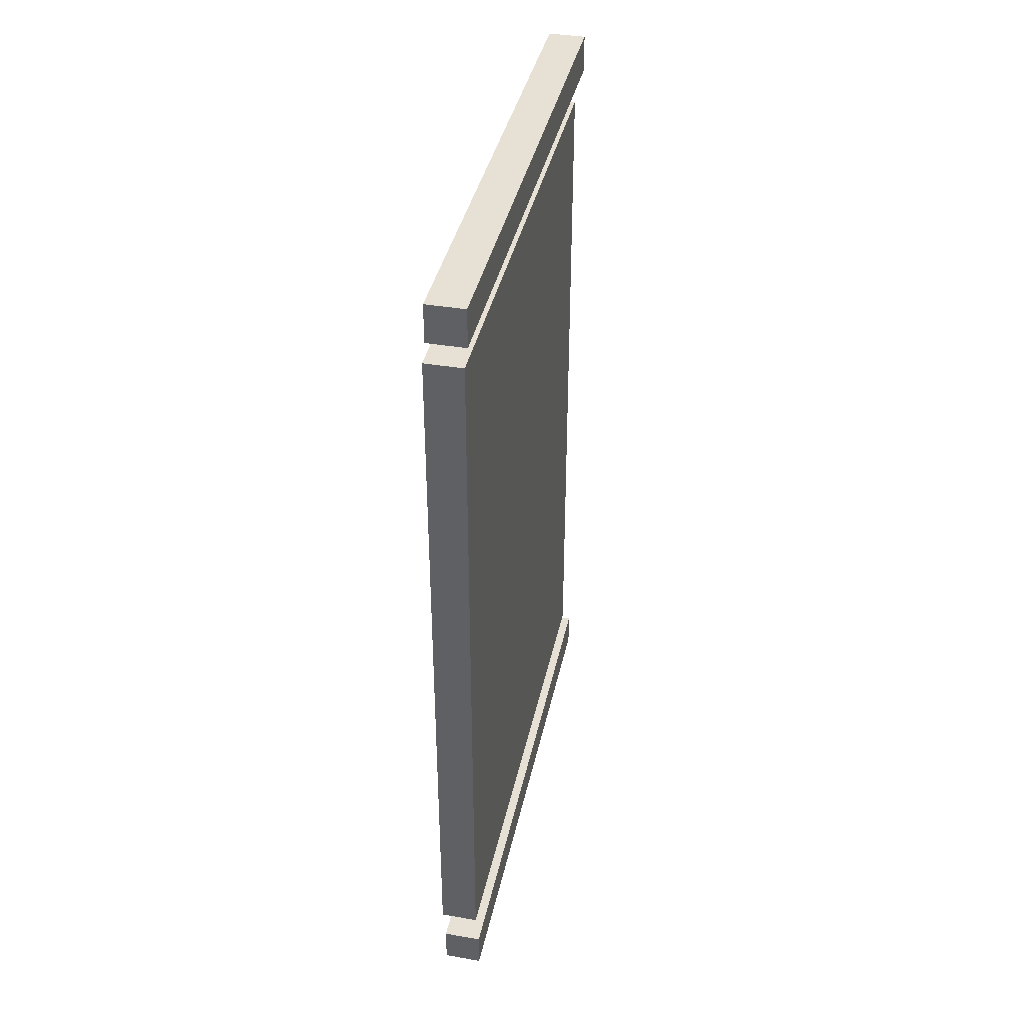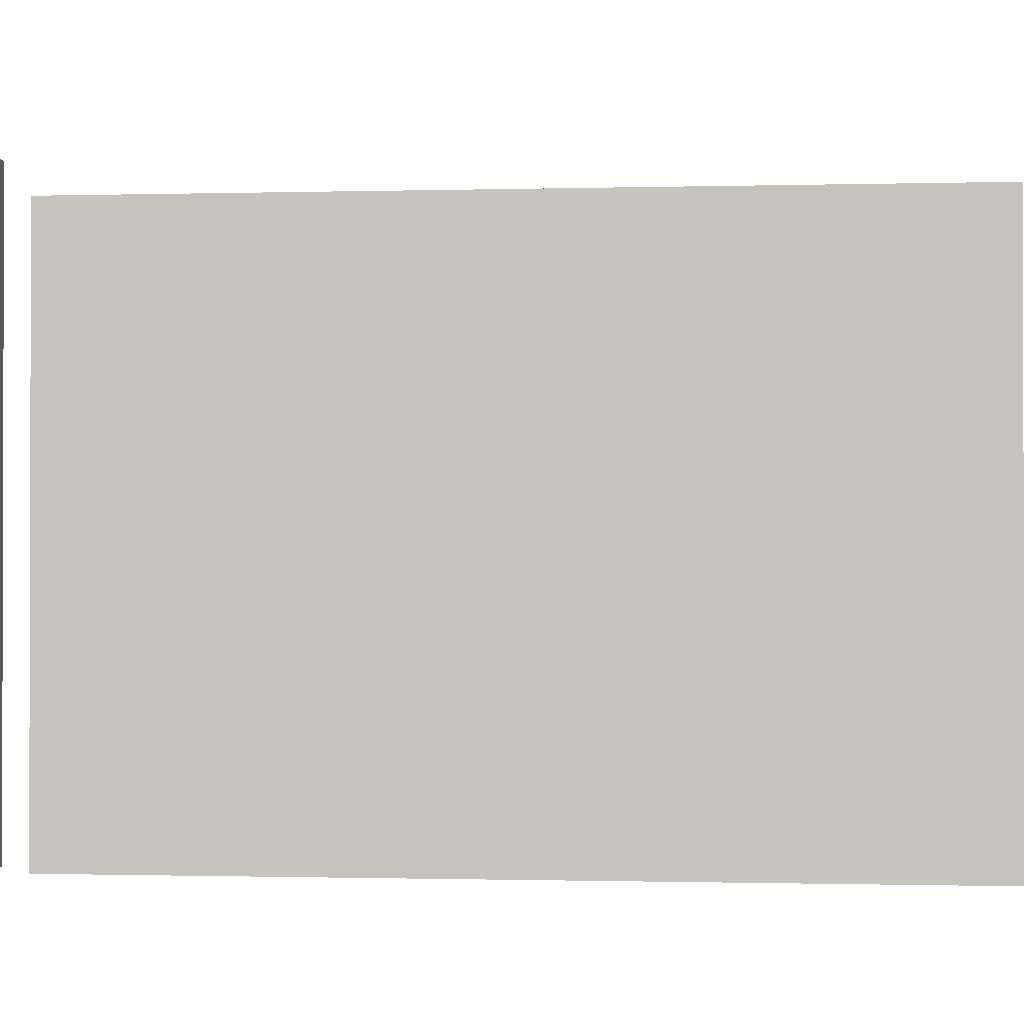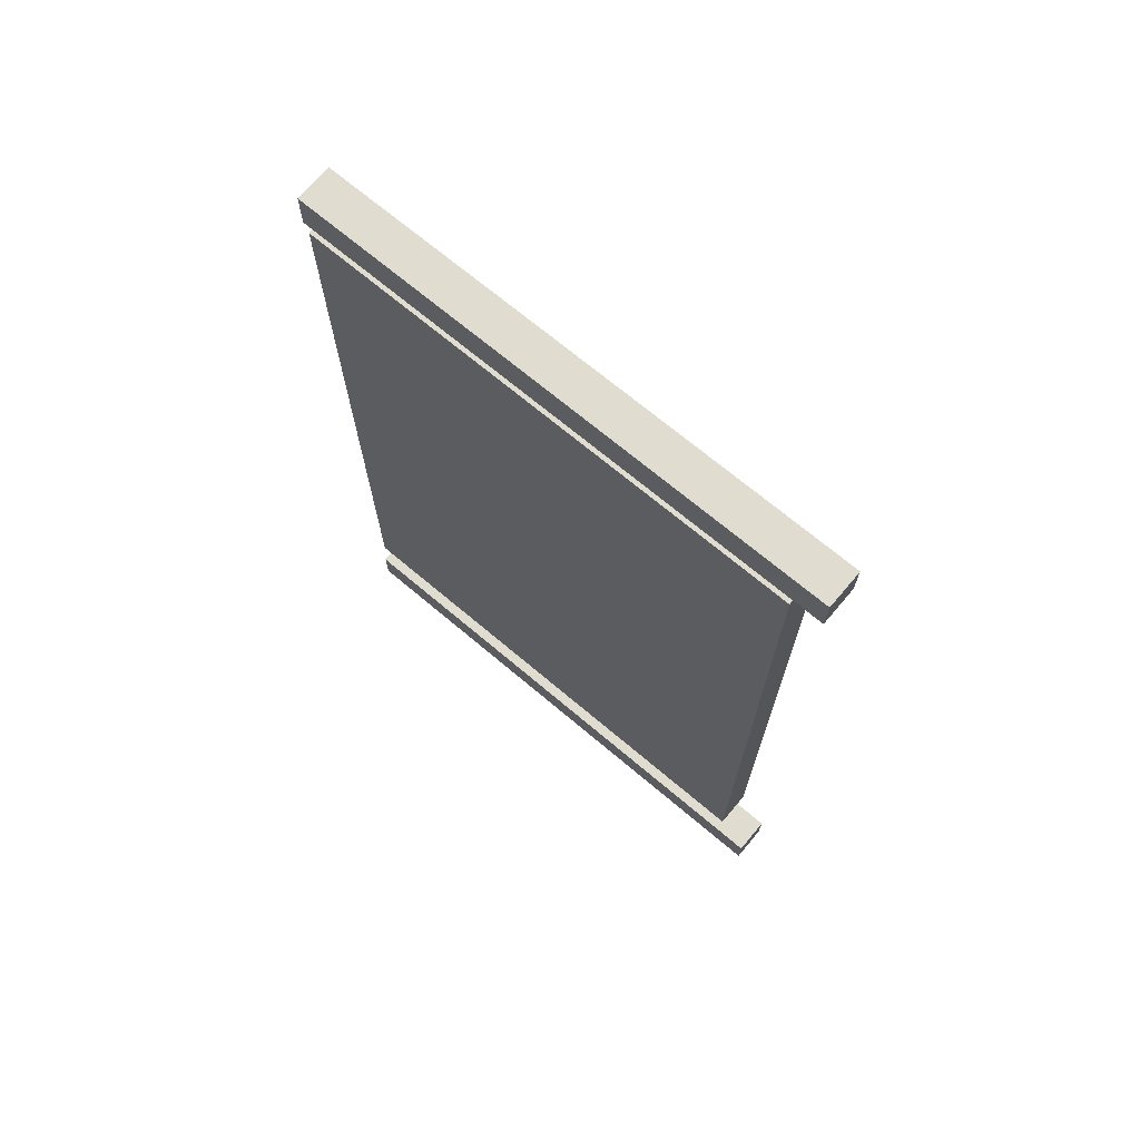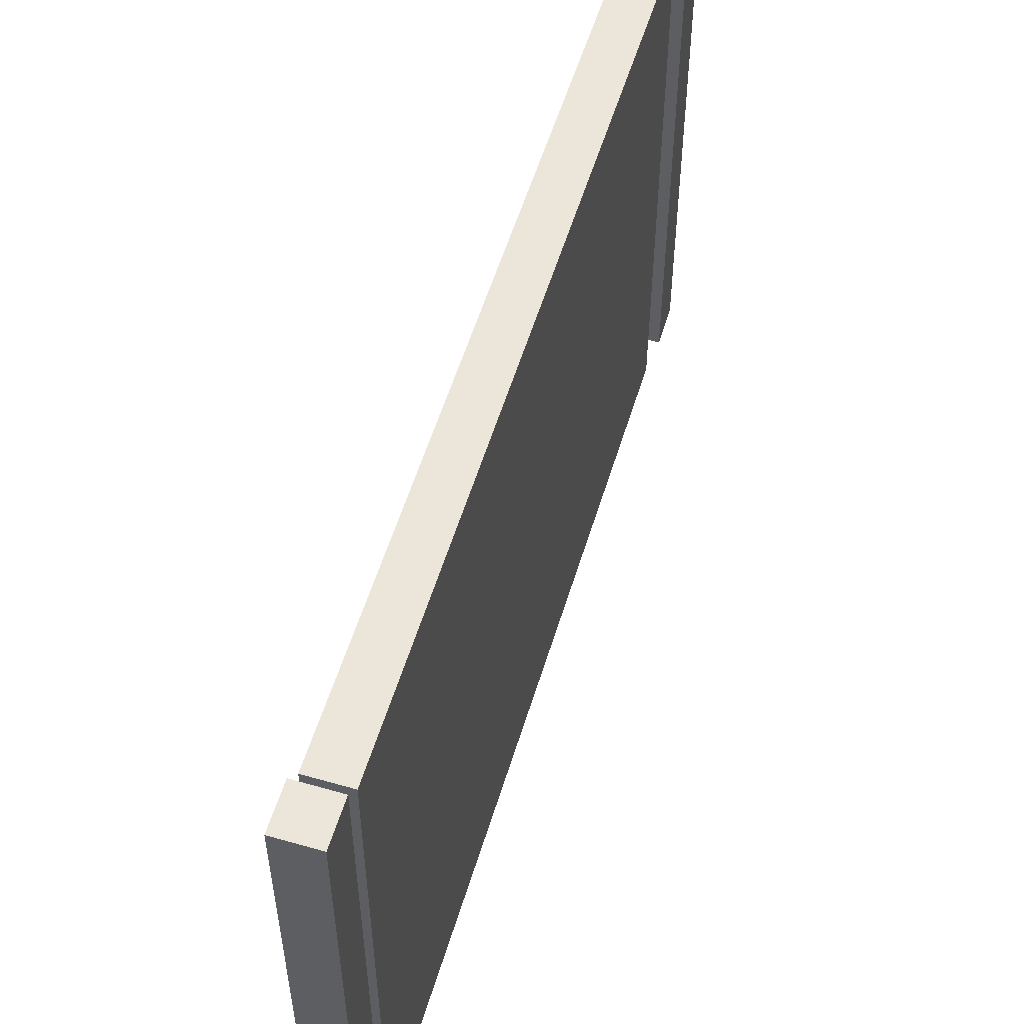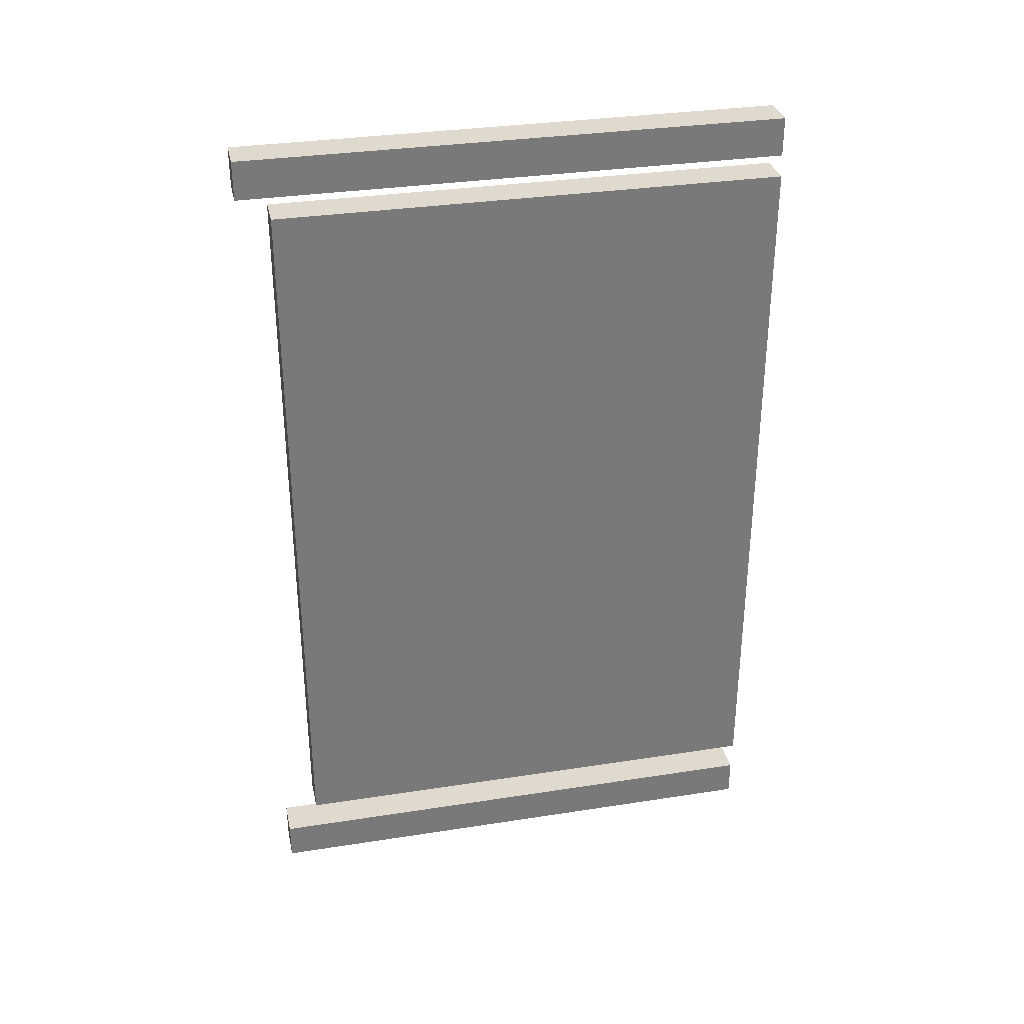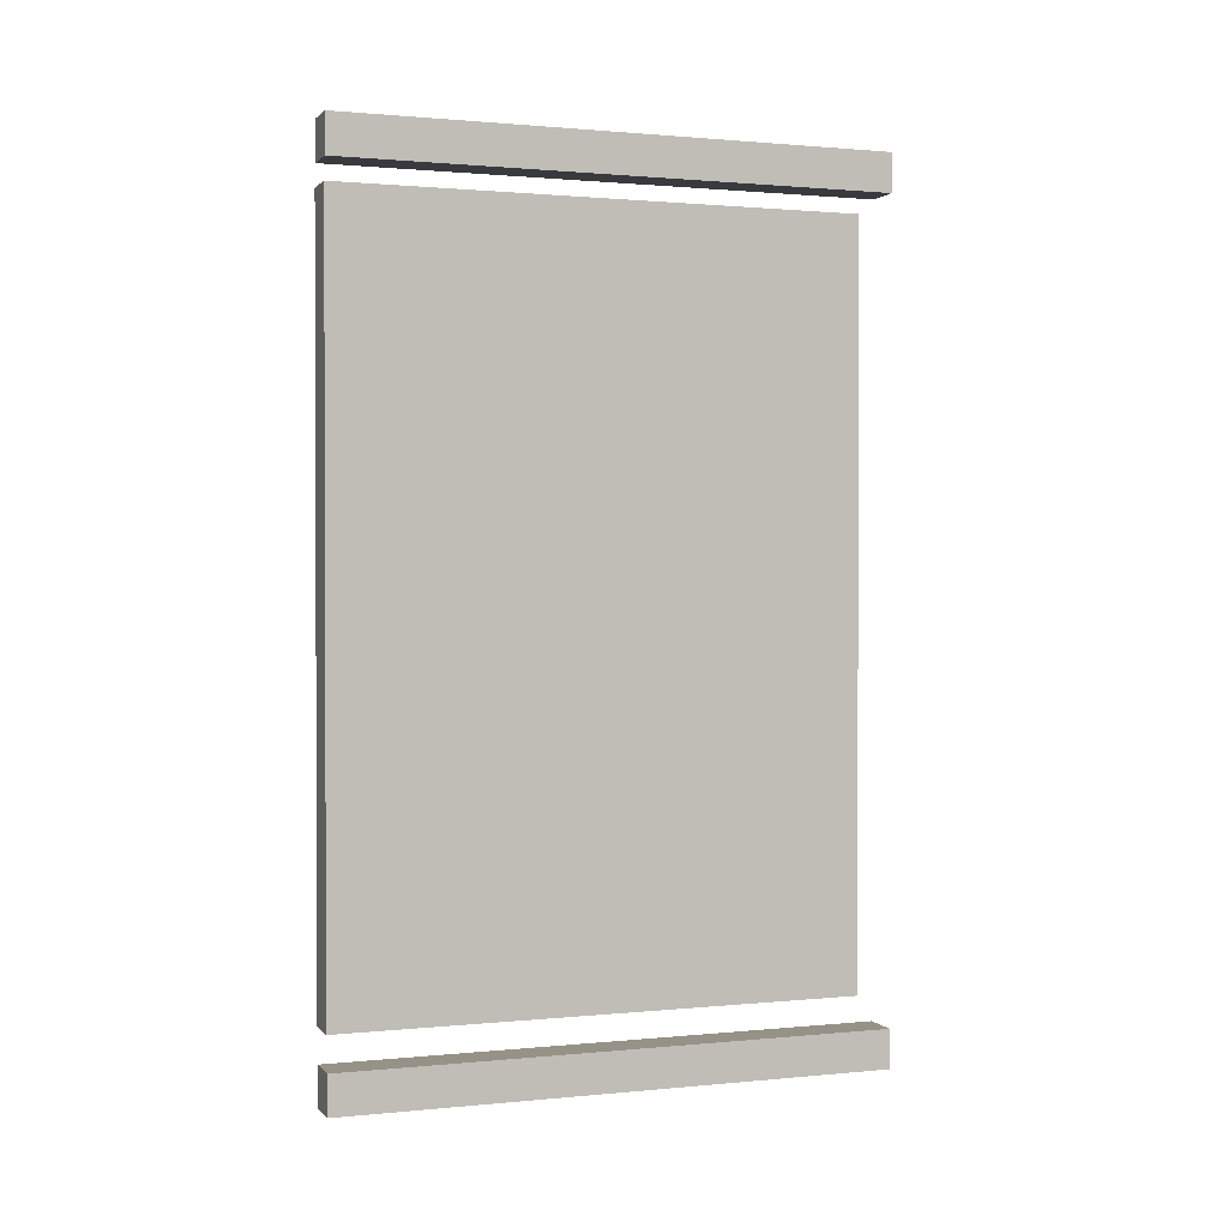
<metadata>
{"format":"obj","ext":"obj","renderer":"f3d","projection":"perspective","resolution":1024,"background":"white","views":[{"elev":39.0,"azim":12.1,"up":"+Z"},{"elev":-0.9,"azim":-84.1,"up":"+Y"},{"elev":69.7,"azim":130.2,"up":"+Z"},{"elev":55.6,"azim":16.8,"up":"+Y"},{"elev":32.6,"azim":-102.2,"up":"+Z"},{"elev":1.1,"azim":70.0,"up":"+Z"}]}
</metadata>
<code>
o Cube
v -0.1862 0 5.027
v -0.1862 5.235 5.027
v -0.1862 0 -2.537
v -0.1862 5.235 -2.537
v 0.1973 0 5.027
v 0.1973 5.235 5.027
v 0.1973 0 -2.537
v 0.1973 5.235 -2.537
f 1 2 4 3
f 3 4 8 7
f 7 8 6 5
f 5 6 2 1
f 3 7 5 1
f 8 4 2 6
o Cube.001
v -0.1585 -1e-06 -2.877
v -0.1585 5.571 -2.877
v -0.1585 -1e-06 -3.273
v -0.1585 5.571 -3.273
v 0.2281 -1e-06 -2.877
v 0.2281 5.571 -2.877
v 0.2281 -1e-06 -3.273
v 0.2281 5.571 -3.273
f 9 10 12 11
f 11 12 16 15
f 15 16 14 13
f 13 14 10 9
f 11 15 13 9
f 16 12 10 14
o Cube.002
v -0.1585 -1e-06 5.639
v -0.1585 5.571 5.639
v -0.1585 -1e-06 5.243
v -0.1585 5.571 5.243
v 0.2281 -1e-06 5.639
v 0.2281 5.571 5.639
v 0.2281 -1e-06 5.243
v 0.2281 5.571 5.243
f 17 18 20 19
f 19 20 24 23
f 23 24 22 21
f 21 22 18 17
f 19 23 21 17
f 24 20 18 22

</code>
